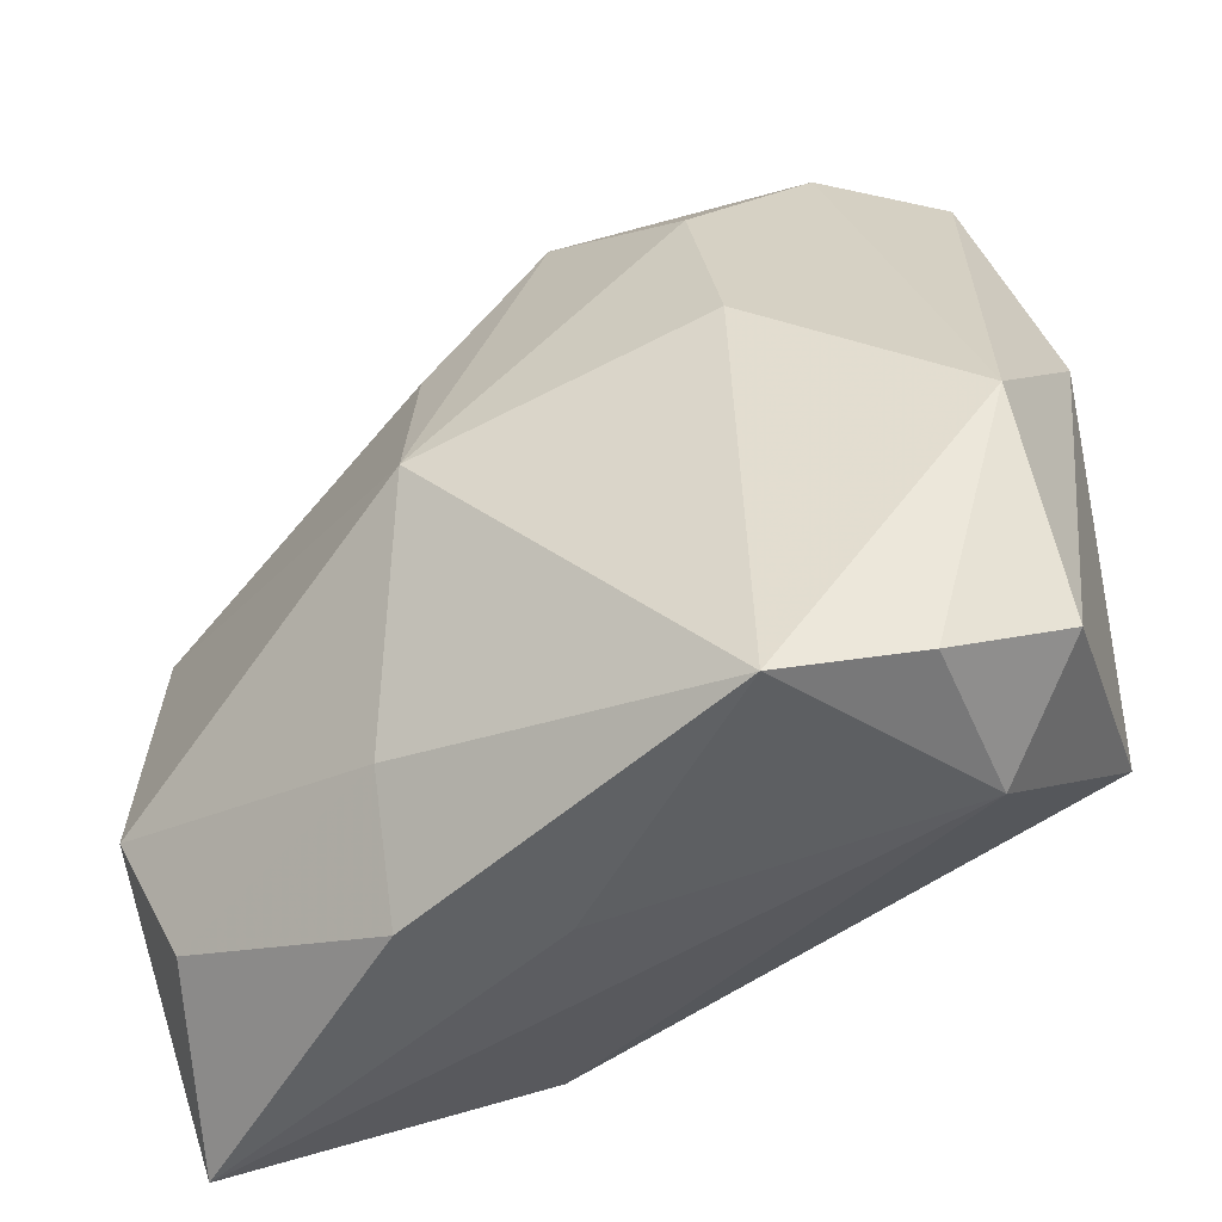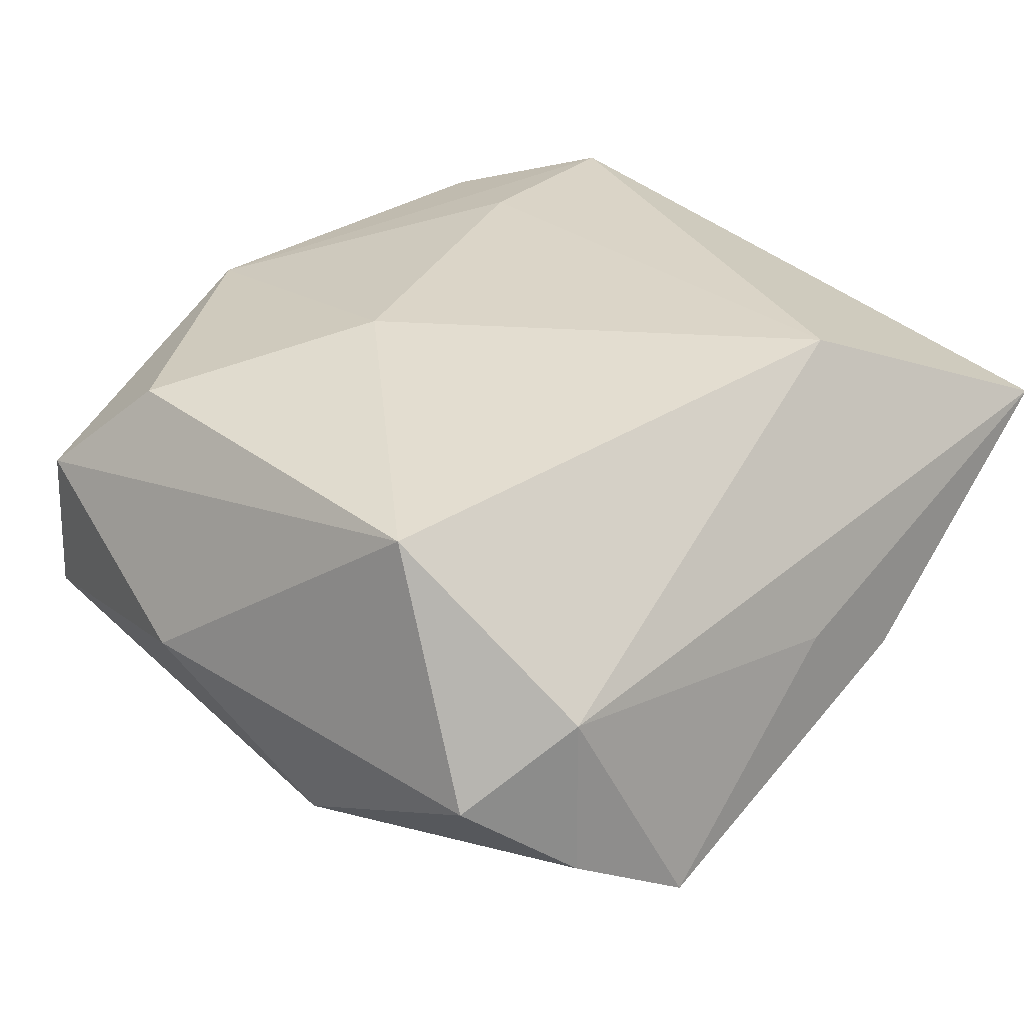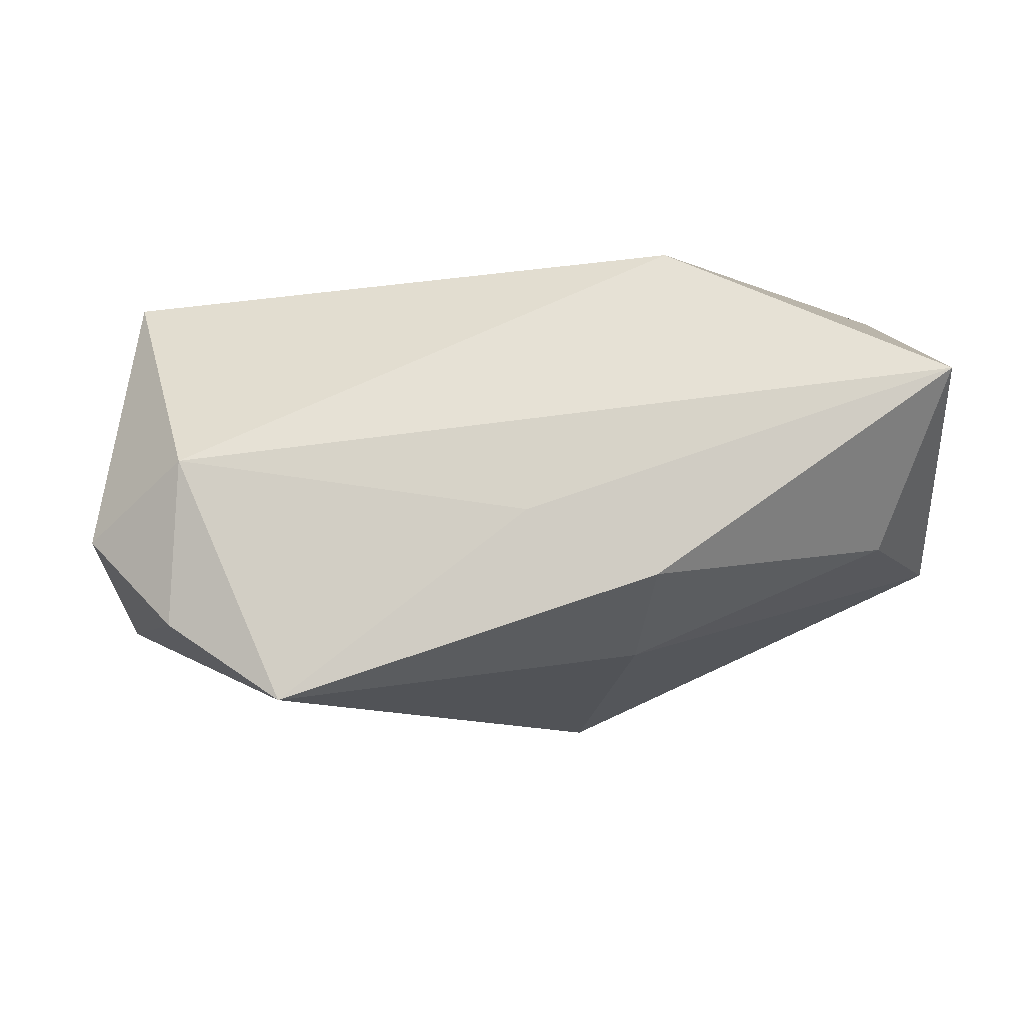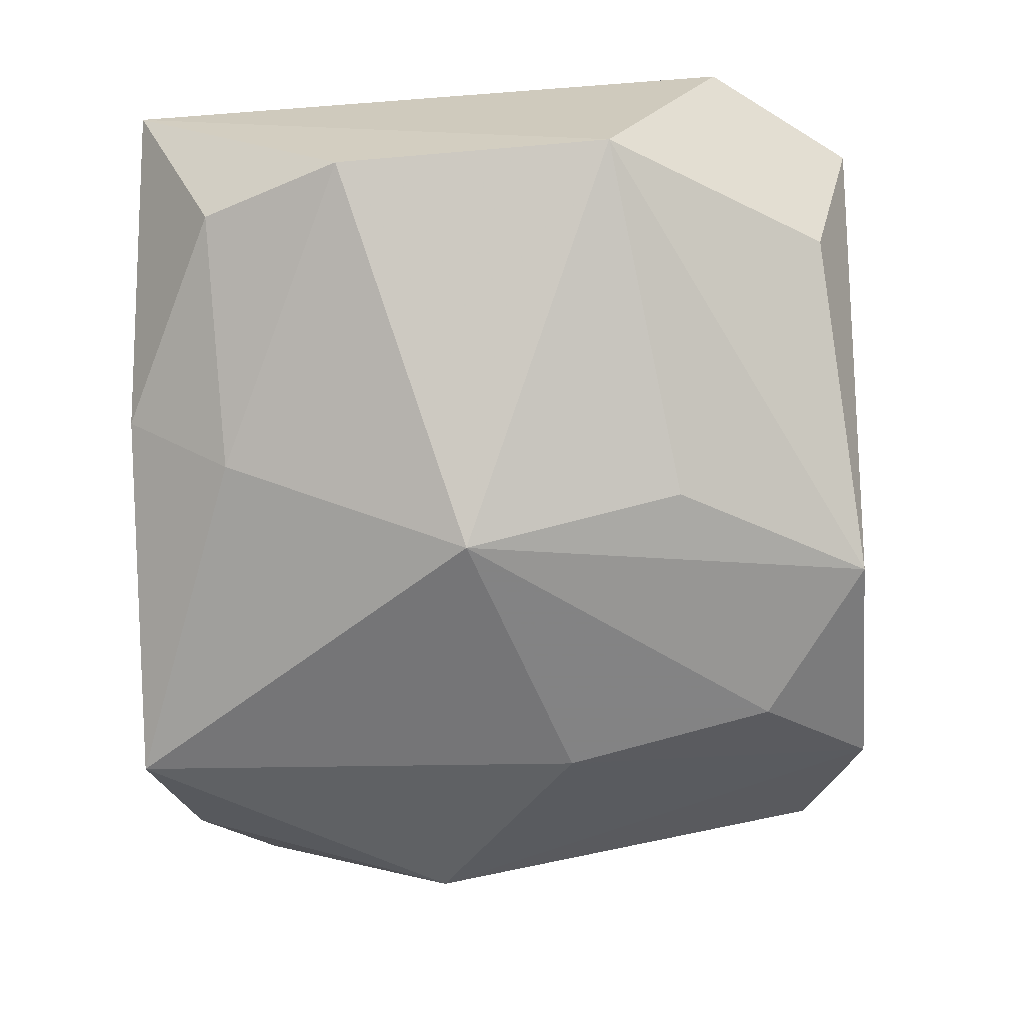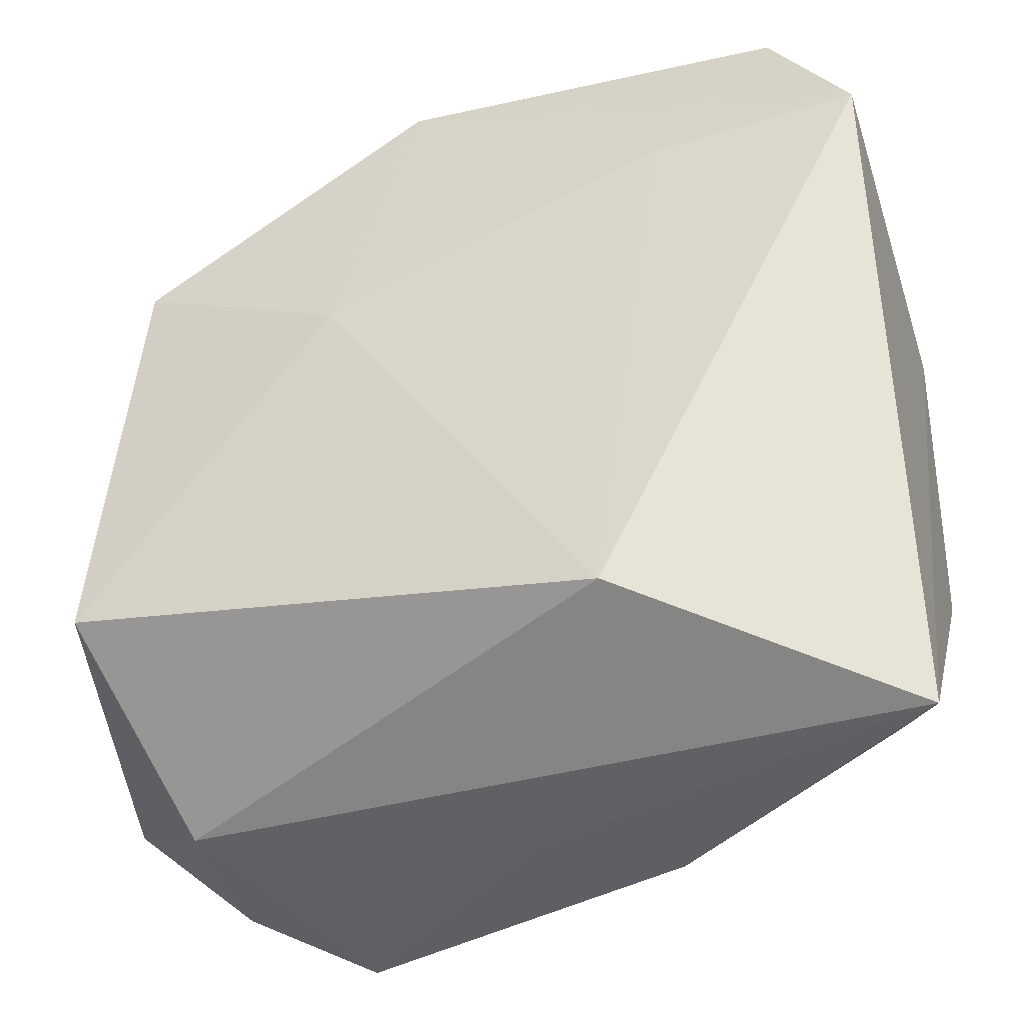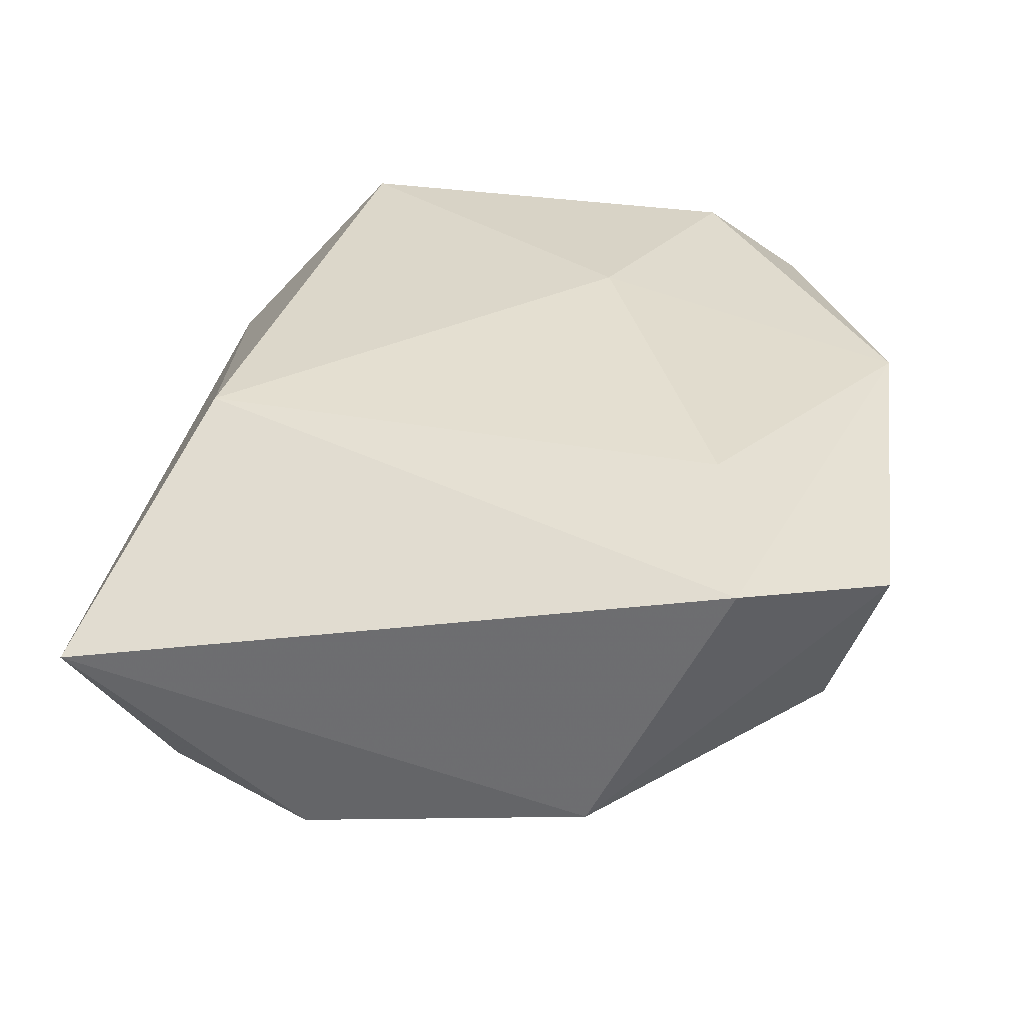
<metadata>
{"format":"obj","ext":"obj","renderer":"f3d","projection":"perspective","resolution":1024,"background":"white","views":[{"elev":-51.7,"azim":-154.4,"up":"+Y"},{"elev":29.6,"azim":-49.1,"up":"+Z"},{"elev":-2.3,"azim":1.6,"up":"+Z"},{"elev":-65.0,"azim":91.3,"up":"+Z"},{"elev":-37.2,"azim":18.3,"up":"+Y"},{"elev":36.8,"azim":94.9,"up":"+Z"}]}
</metadata>
<code>
v 0.006689 -0.003787 -0.02527
v 0.03972 0.02257 0.01976
v -0.004224 0.0378 0.01554
v 0.03386 -0.02841 -0.007182
v 0.03934 -0.03629 0.008618
v -0.03106 0.01983 0.01684
v -0.01518 0.02572 -0.01926
v 0.01462 -0.02636 0.0202
v 0.02133 0.02076 0.0202
v -0.03796 -0.007647 -0.01516
v -0.0008439 0.03516 -0.01642
v 0.01177 -0.02705 -0.01678
v -0.02941 -0.0325 0.0007923
v -0.02479 0.03407 0.001861
v -0.03011 -0.03314 -0.014
v 0.02777 0.03177 -0.0003554
v 0.009094 0.0167 -0.01946
v -0.03485 0.03137 -0.007045
v -0.02423 0.03673 -0.01196
v -0.03557 -0.01735 0.0163
v -0.01059 0.00938 0.0202
v -0.03577 0.02924 0.00781
v 0.03171 0.03604 0.01565
v 0.002037 -0.03631 -0.003755
v 0.04031 0.0105 -0.006048
v -0.04089 0.008957 -0.002562
v -0.01973 -0.03713 -0.02049
v 0.01348 -0.03713 -0.009484
v -0.01922 0.005914 -0.02183
v -0.03846 -0.02677 -0.006467
v 0.0396 -0.01541 -0.009359
f 8 20 13
f 13 20 30
f 5 2 8
f 8 13 5
f 3 2 23
f 23 19 3
f 21 20 8
f 12 27 1
f 28 27 12
f 2 5 25
f 25 23 2
f 1 17 25
f 29 10 19
f 1 27 29
f 29 27 10
f 19 23 11
f 11 25 17
f 11 17 1
f 8 2 9
f 9 21 8
f 9 2 3
f 3 21 9
f 15 13 30
f 15 27 13
f 30 10 15
f 10 27 15
f 24 5 13
f 13 27 24
f 28 5 24
f 24 27 28
f 31 25 5
f 31 12 1
f 1 25 31
f 19 10 18
f 18 22 19
f 3 19 14
f 14 22 3
f 19 22 14
f 6 21 3
f 3 22 6
f 20 21 6
f 6 22 20
f 7 29 19
f 19 11 7
f 1 29 7
f 7 11 1
f 23 25 16
f 16 11 23
f 25 11 16
f 4 5 28
f 4 31 5
f 28 12 4
f 12 31 4
f 26 18 10
f 22 18 26
f 26 10 30
f 30 20 26
f 20 22 26

</code>
